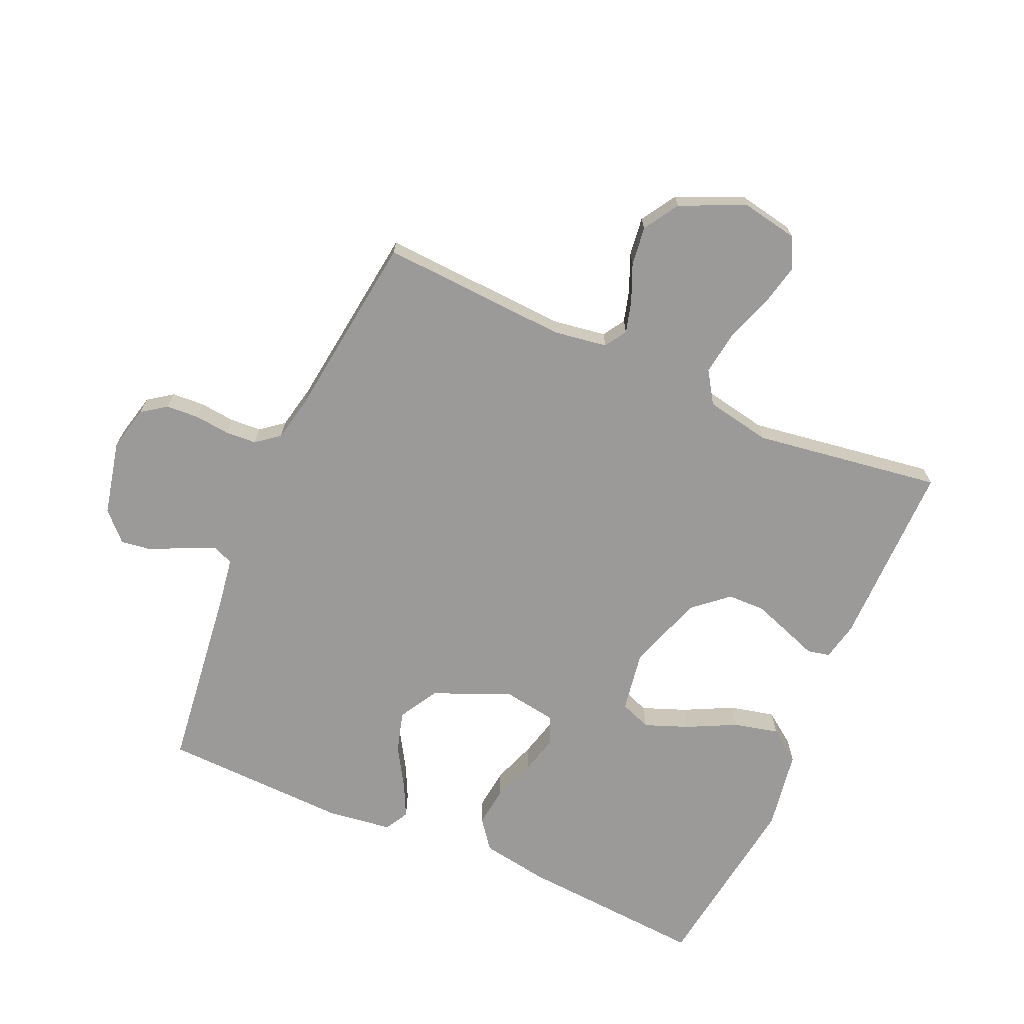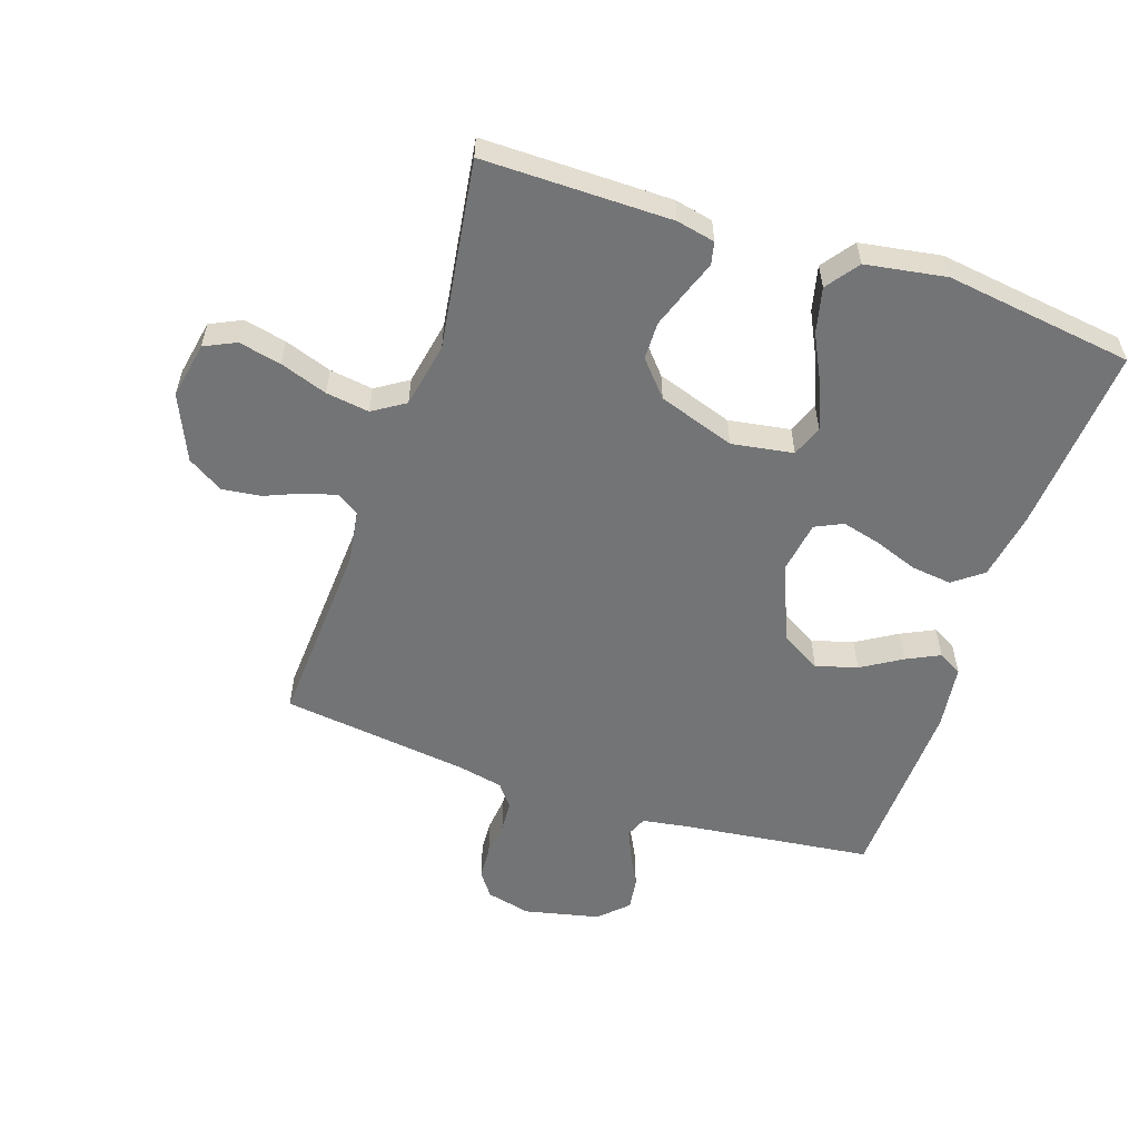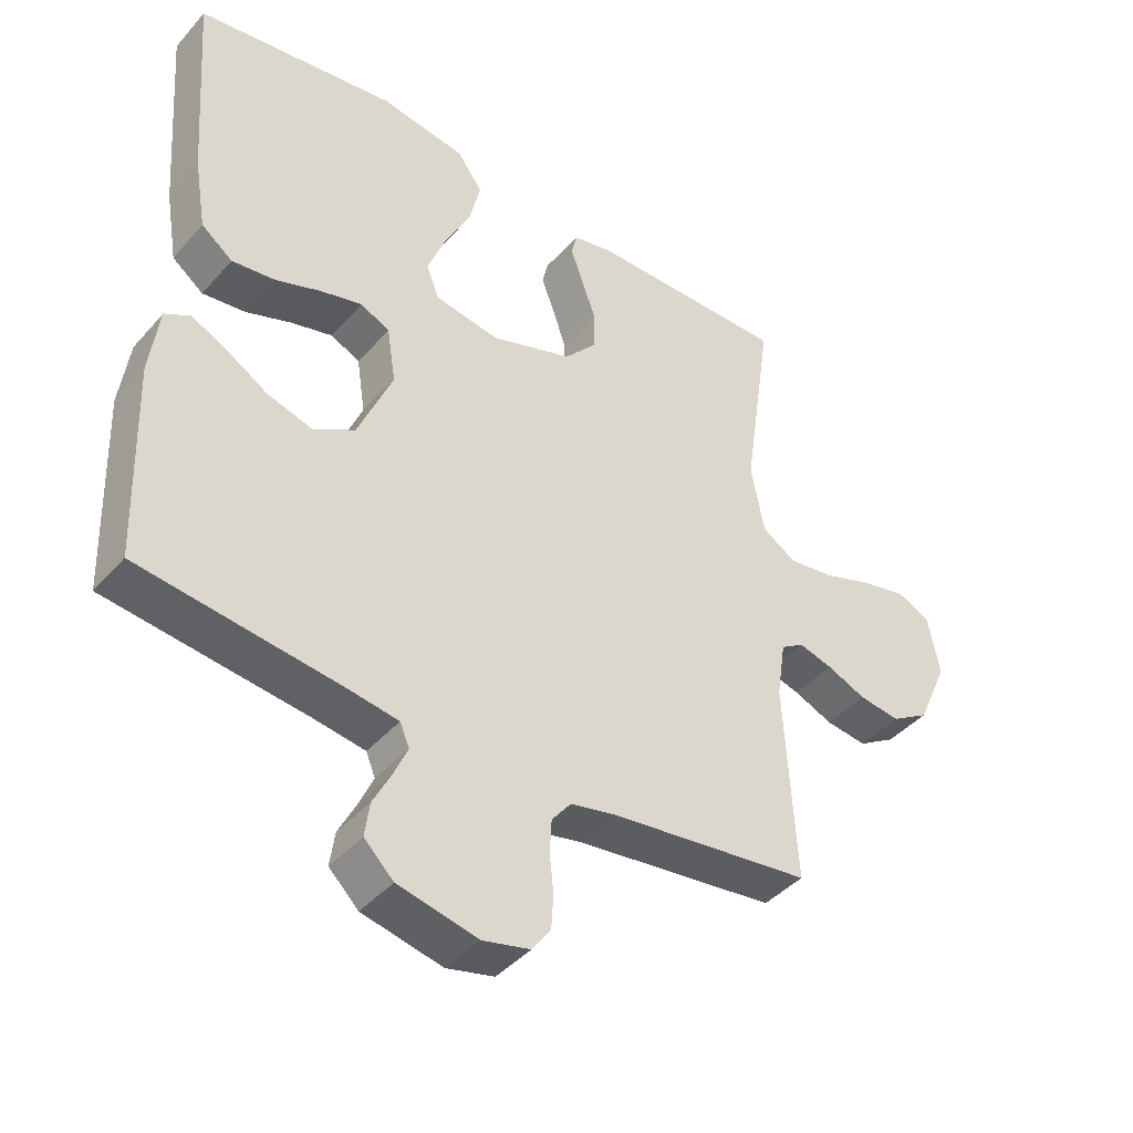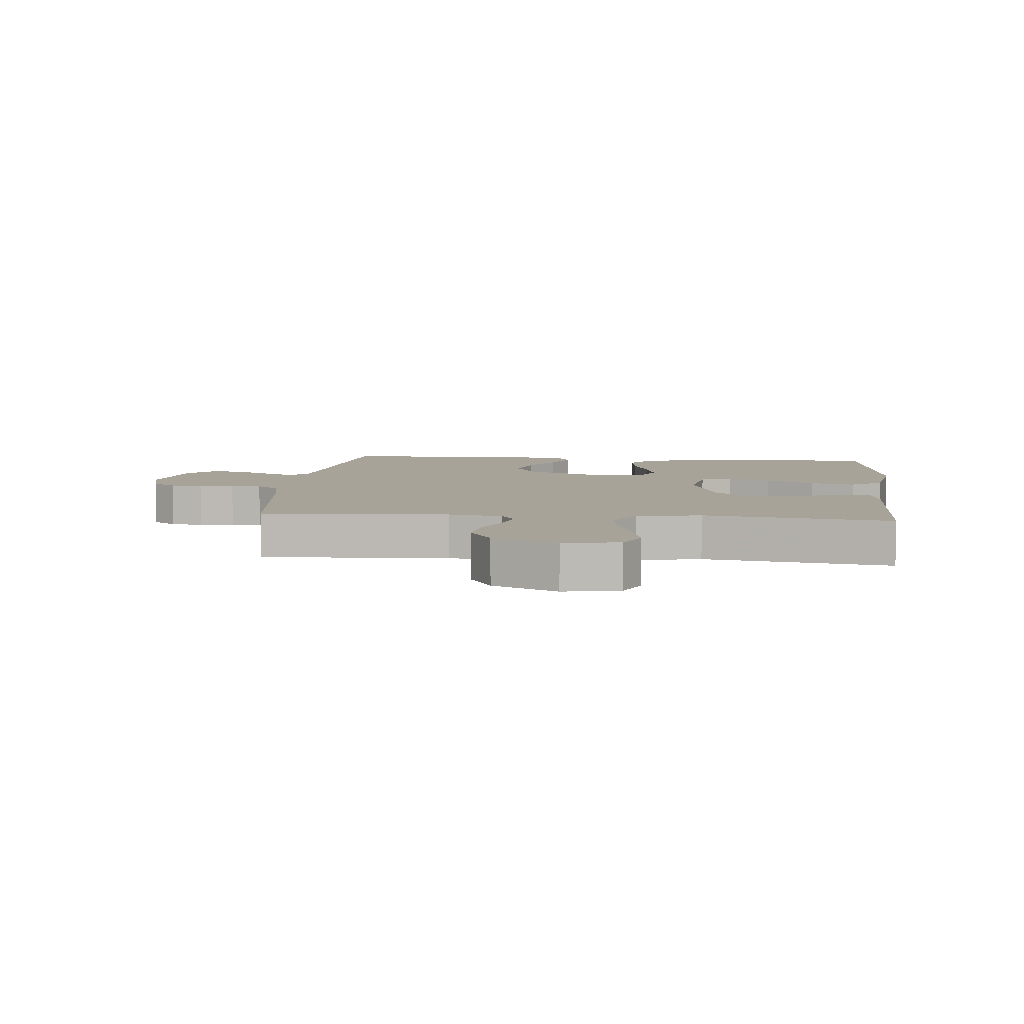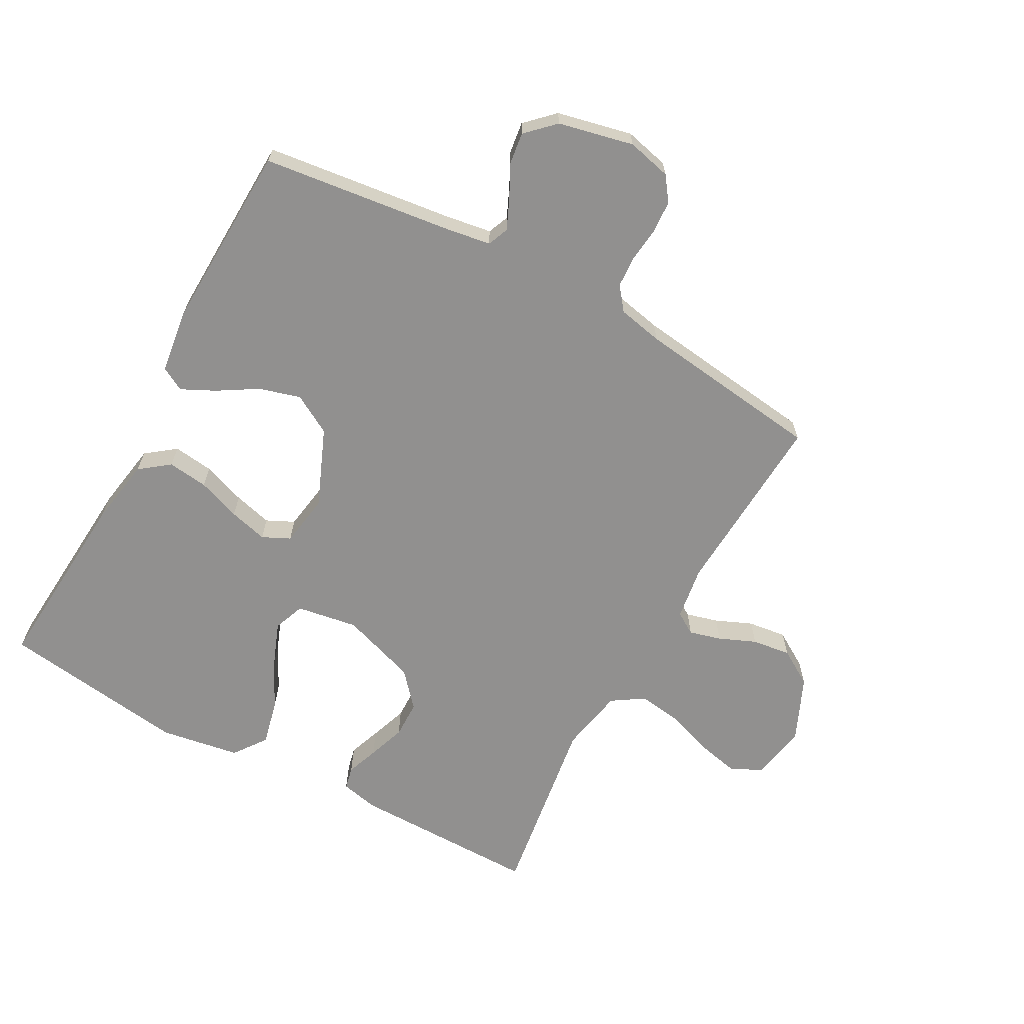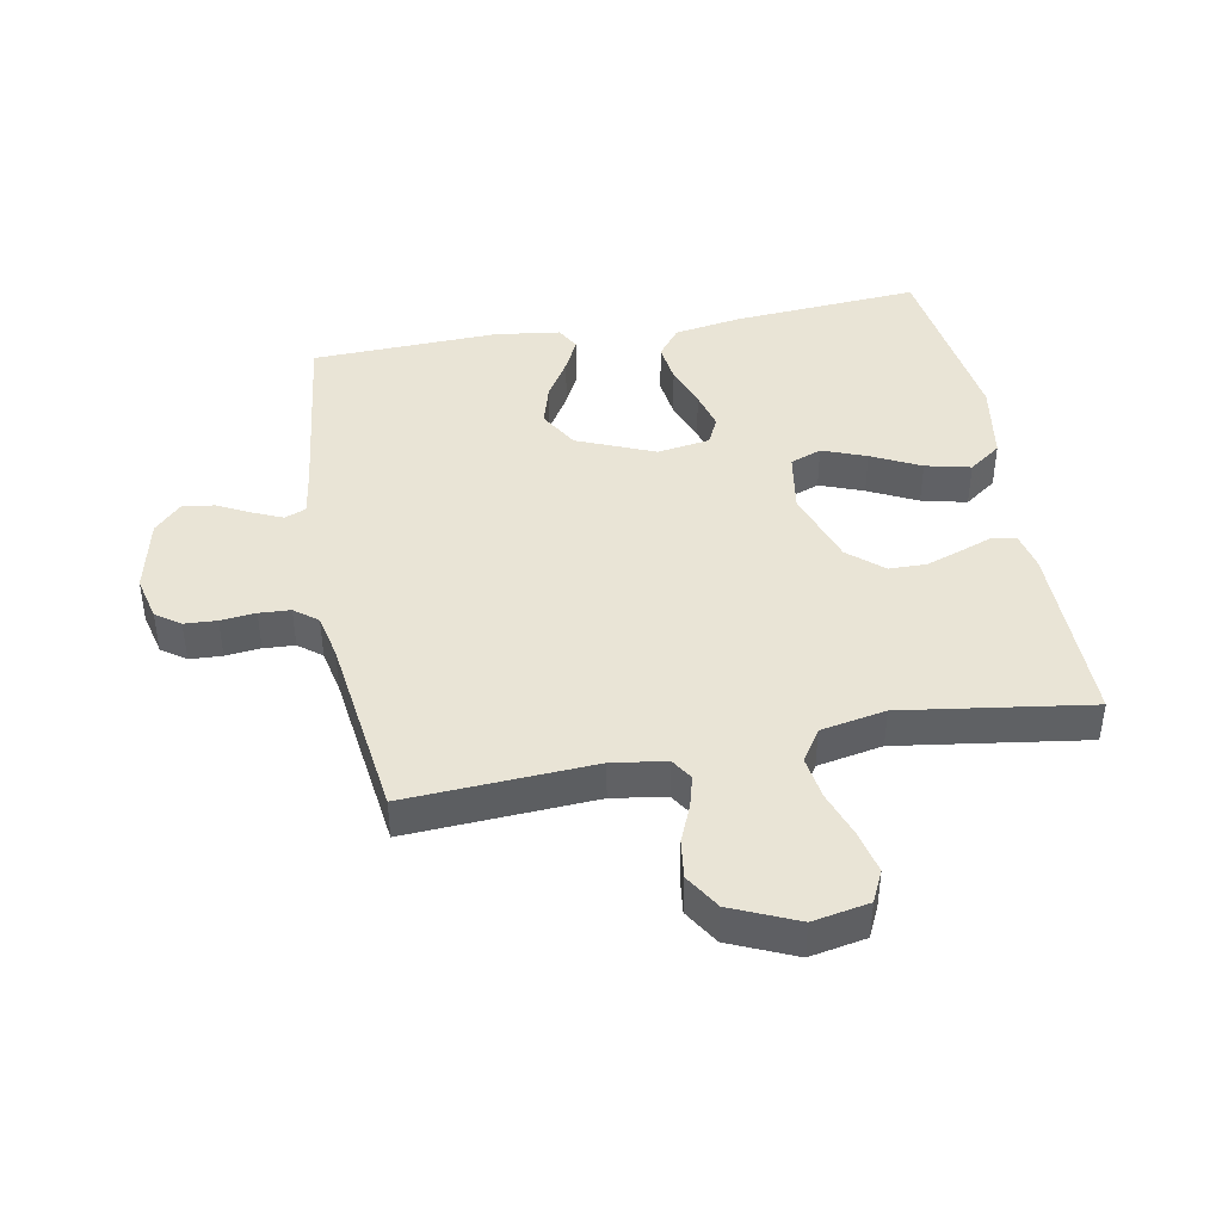
<metadata>
{"format":"obj","ext":"obj","renderer":"f3d","projection":"perspective","resolution":1024,"background":"white","views":[{"elev":-69.5,"azim":-113.8,"up":"+Y"},{"elev":-56.2,"azim":-18.6,"up":"+Y"},{"elev":-42.1,"azim":142.5,"up":"+Z"},{"elev":6.8,"azim":-84.5,"up":"+Y"},{"elev":-65.7,"azim":151.3,"up":"+Y"},{"elev":42.5,"azim":-100.6,"up":"+Y"}]}
</metadata>
<code>
v 0.5 0.07 -0.5
v 0.2 0.07 -0.537
v 0.123 0.07 -0.549
v 0.109 0.07 -0.583
v 0.13 0.07 -0.63
v 0.157 0.07 -0.683
v 0.164 0.07 -0.734
v 0.12 0.07 -0.777
v 0 0.07 -0.804
v -0.071 0.07 -0.787
v -0.099 0.07 -0.748
v -0.102 0.07 -0.696
v -0.096 0.07 -0.64
v -0.099 0.07 -0.59
v -0.128 0.07 -0.553
v -0.2 0.07 -0.538
v -0.5 0.07 -0.5
v -0.483 0.07 -0.2
v -0.496 0.07 -0.114
v -0.531 0.07 -0.092
v -0.582 0.07 -0.106
v -0.641 0.07 -0.131
v -0.703 0.07 -0.139
v -0.76 0.07 -0.104
v -0.806 0.07 0
v -0.789 0.07 0.09
v -0.739 0.07 0.114
v -0.671 0.07 0.099
v -0.596 0.07 0.073
v -0.527 0.07 0.063
v -0.476 0.07 0.096
v -0.456 0.07 0.2
v -0.5 0.07 0.5
v -0.2 0.07 0.499
v -0.139 0.07 0.486
v -0.131 0.07 0.45
v -0.15 0.07 0.398
v -0.171 0.07 0.338
v -0.17 0.07 0.278
v -0.122 0.07 0.223
v 0 0.07 0.182
v 0.098 0.07 0.198
v 0.117 0.07 0.248
v 0.09 0.07 0.318
v 0.051 0.07 0.396
v 0.034 0.07 0.468
v 0.072 0.07 0.52
v 0.2 0.07 0.541
v 0.5 0.07 0.5
v 0.478 0.07 0.2
v 0.46 0.07 0.092
v 0.413 0.07 0.056
v 0.348 0.07 0.064
v 0.279 0.07 0.089
v 0.217 0.07 0.105
v 0.173 0.07 0.084
v 0.16 0.07 0
v 0.212 0.07 -0.124
v 0.275 0.07 -0.16
v 0.341 0.07 -0.141
v 0.405 0.07 -0.102
v 0.458 0.07 -0.076
v 0.496 0.07 -0.097
v 0.51 0.07 -0.2
v 0.5 0 -0.5
v 0.2 0 -0.537
v 0.123 0 -0.549
v 0.109 0 -0.583
v 0.13 0 -0.63
v 0.157 0 -0.683
v 0.164 0 -0.734
v 0.12 0 -0.777
v 0 0 -0.804
v -0.071 0 -0.787
v -0.099 0 -0.748
v -0.102 0 -0.696
v -0.096 0 -0.64
v -0.099 0 -0.59
v -0.128 0 -0.553
v -0.2 0 -0.538
v -0.5 0 -0.5
v -0.483 0 -0.2
v -0.496 0 -0.114
v -0.531 0 -0.092
v -0.582 0 -0.106
v -0.641 0 -0.131
v -0.703 0 -0.139
v -0.76 0 -0.104
v -0.806 0 0
v -0.789 0 0.09
v -0.739 0 0.114
v -0.671 0 0.099
v -0.596 0 0.073
v -0.527 0 0.063
v -0.476 0 0.096
v -0.456 0 0.2
v -0.5 0 0.5
v -0.2 0 0.499
v -0.139 0 0.486
v -0.131 0 0.45
v -0.15 0 0.398
v -0.171 0 0.338
v -0.17 0 0.278
v -0.122 0 0.223
v 0 0 0.182
v 0.098 0 0.198
v 0.117 0 0.248
v 0.09 0 0.318
v 0.051 0 0.396
v 0.034 0 0.468
v 0.072 0 0.52
v 0.2 0 0.541
v 0.5 0 0.5
v 0.478 0 0.2
v 0.46 0 0.092
v 0.413 0 0.056
v 0.348 0 0.064
v 0.279 0 0.089
v 0.217 0 0.105
v 0.173 0 0.084
v 0.16 0 0
v 0.212 0 -0.124
v 0.275 0 -0.16
v 0.341 0 -0.141
v 0.405 0 -0.102
v 0.458 0 -0.076
v 0.496 0 -0.097
v 0.51 0 -0.2
f 64 1 2
f 63 64 2
f 62 63 2
f 61 62 2
f 60 61 2
f 59 60 2 3
f 58 59 3 4
f 57 58 4
f 52 53 54
f 51 52 54
f 50 51 54
f 49 50 54
f 48 49 54
f 47 48 54
f 46 47 54
f 45 46 54
f 44 45 54
f 43 44 54 55
f 42 43 55 56
f 35 36 37
f 34 35 37
f 33 34 37
f 32 33 37
f 31 32 37 38
f 27 28 29
f 26 27 29
f 25 26 29
f 24 25 29
f 23 24 29
f 22 23 29
f 21 22 29
f 20 21 29 30
f 19 20 30 31
f 16 17 18
f 18 19 31
f 16 18 31
f 15 16 31
f 11 12 13
f 10 11 13
f 9 10 13
f 8 9 13
f 7 8 13
f 6 7 13
f 5 6 13
f 4 5 13 14
f 14 15 31
f 4 14 31
f 57 4 31
f 56 57 31
f 42 56 31
f 41 42 31
f 31 38 39
f 31 39 40
f 31 40 41
f 66 65 128
f 66 128 127
f 66 127 126
f 66 126 125
f 66 125 124
f 67 66 124 123
f 68 67 123 122
f 68 122 121
f 118 117 116
f 118 116 115
f 118 115 114
f 118 114 113
f 118 113 112
f 118 112 111
f 118 111 110
f 118 110 109
f 118 109 108
f 119 118 108 107
f 120 119 107 106
f 101 100 99
f 101 99 98
f 101 98 97
f 101 97 96
f 102 101 96 95
f 93 92 91
f 93 91 90
f 93 90 89
f 93 89 88
f 93 88 87
f 93 87 86
f 93 86 85
f 94 93 85 84
f 95 94 84 83
f 82 81 80
f 95 83 82
f 95 82 80
f 95 80 79
f 77 76 75
f 77 75 74
f 77 74 73
f 77 73 72
f 77 72 71
f 77 71 70
f 77 70 69
f 78 77 69 68
f 95 79 78
f 95 78 68
f 95 68 121
f 95 121 120
f 95 120 106
f 95 106 105
f 103 102 95
f 104 103 95
f 105 104 95
f 1 65 66 2
f 2 66 67 3
f 3 67 68 4
f 4 68 69 5
f 5 69 70 6
f 6 70 71 7
f 7 71 72 8
f 8 72 73 9
f 9 73 74 10
f 10 74 75 11
f 11 75 76 12
f 12 76 77 13
f 13 77 78 14
f 14 78 79 15
f 15 79 80 16
f 16 80 81 17
f 17 81 82 18
f 18 82 83 19
f 19 83 84 20
f 20 84 85 21
f 21 85 86 22
f 22 86 87 23
f 23 87 88 24
f 24 88 89 25
f 25 89 90 26
f 26 90 91 27
f 27 91 92 28
f 28 92 93 29
f 29 93 94 30
f 30 94 95 31
f 31 95 96 32
f 32 96 97 33
f 33 97 98 34
f 34 98 99 35
f 35 99 100 36
f 36 100 101 37
f 37 101 102 38
f 38 102 103 39
f 39 103 104 40
f 40 104 105 41
f 41 105 106 42
f 42 106 107 43
f 43 107 108 44
f 44 108 109 45
f 45 109 110 46
f 46 110 111 47
f 47 111 112 48
f 48 112 113 49
f 49 113 114 50
f 50 114 115 51
f 51 115 116 52
f 52 116 117 53
f 53 117 118 54
f 54 118 119 55
f 55 119 120 56
f 56 120 121 57
f 57 121 122 58
f 58 122 123 59
f 59 123 124 60
f 60 124 125 61
f 61 125 126 62
f 62 126 127 63
f 63 127 128 64
f 64 128 65 1

</code>
